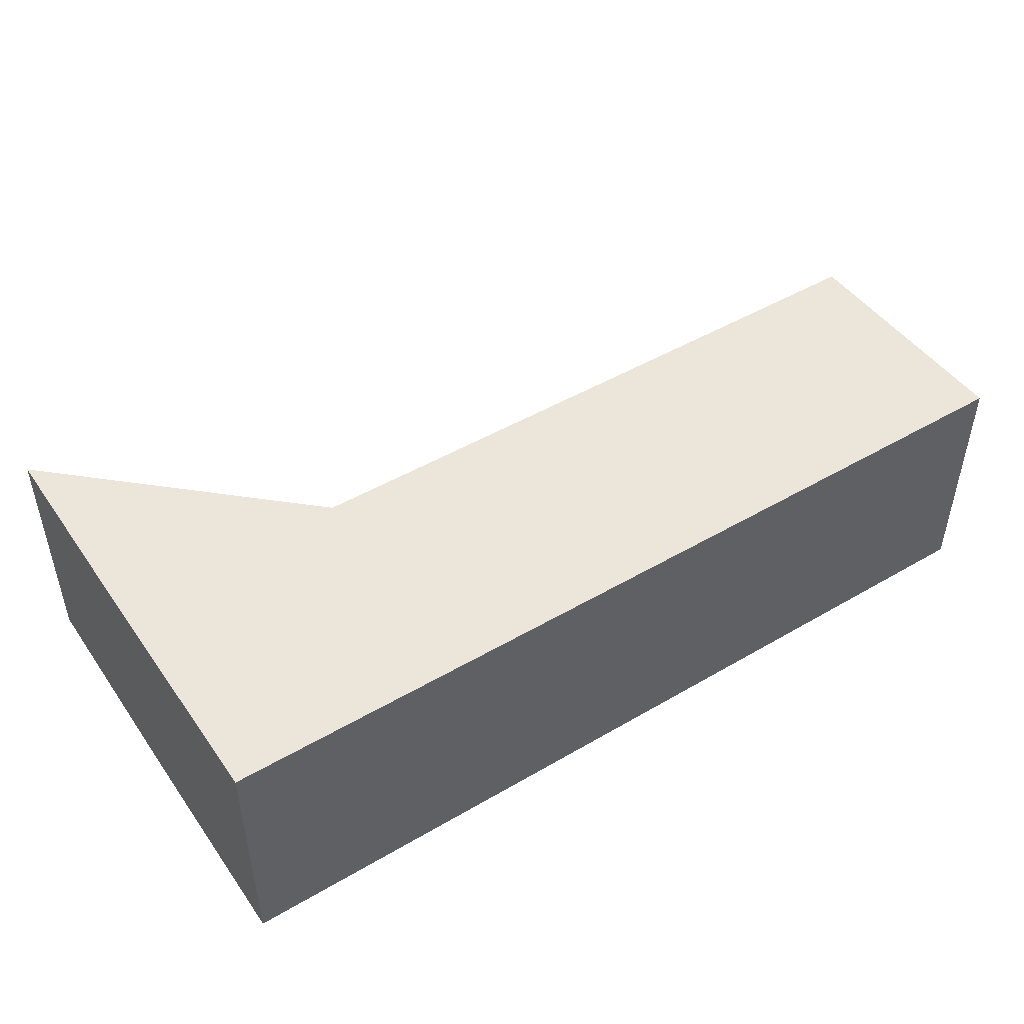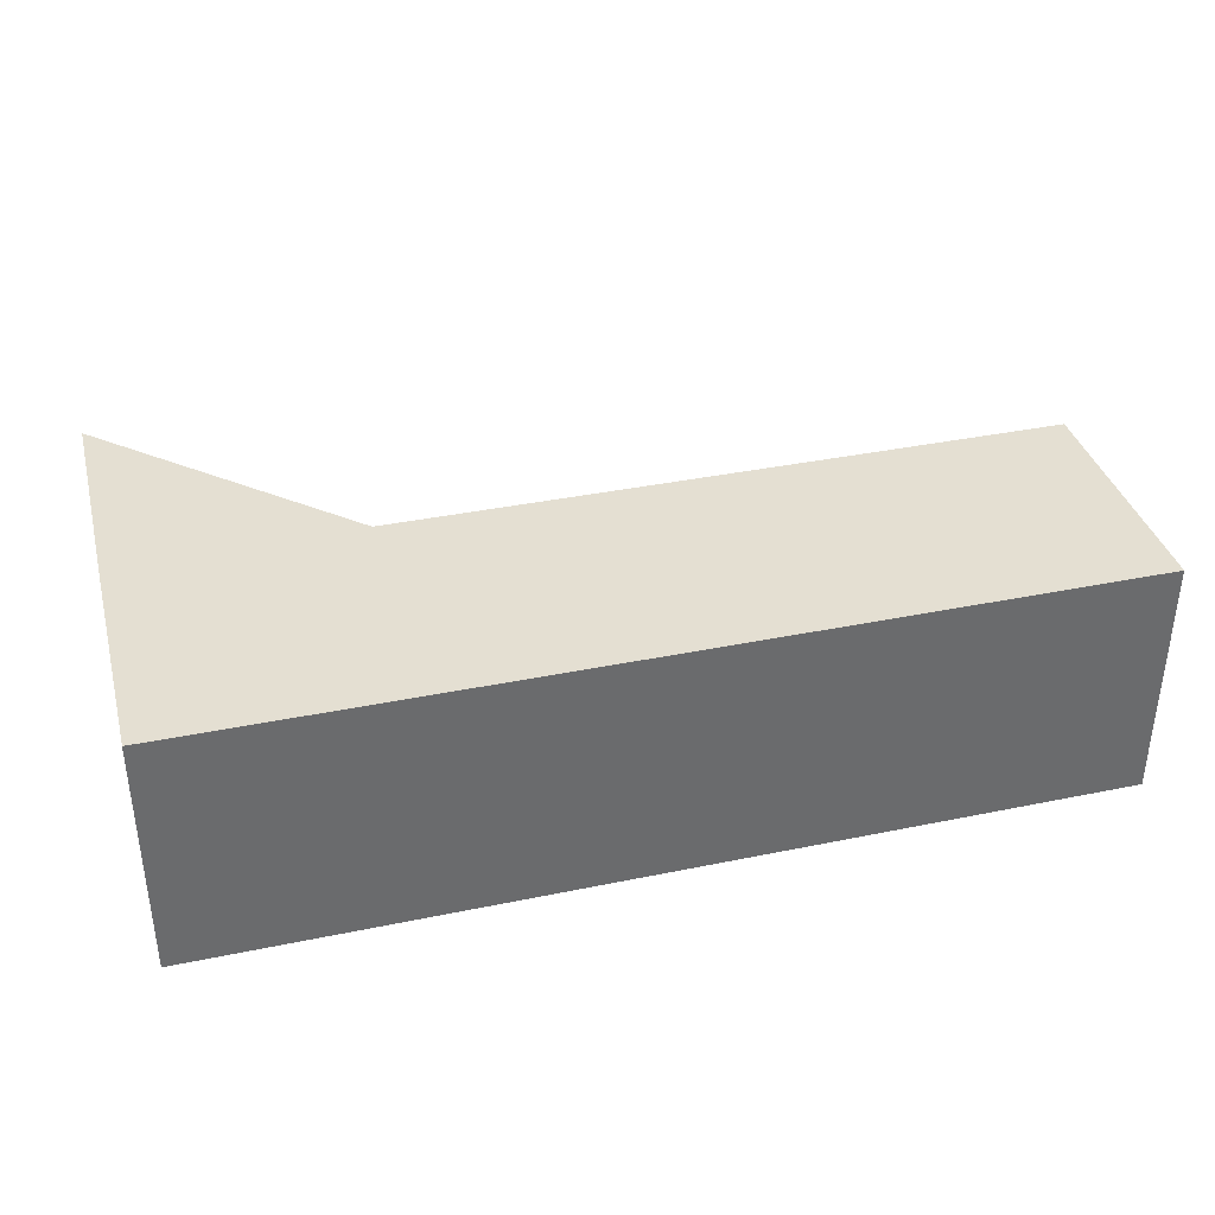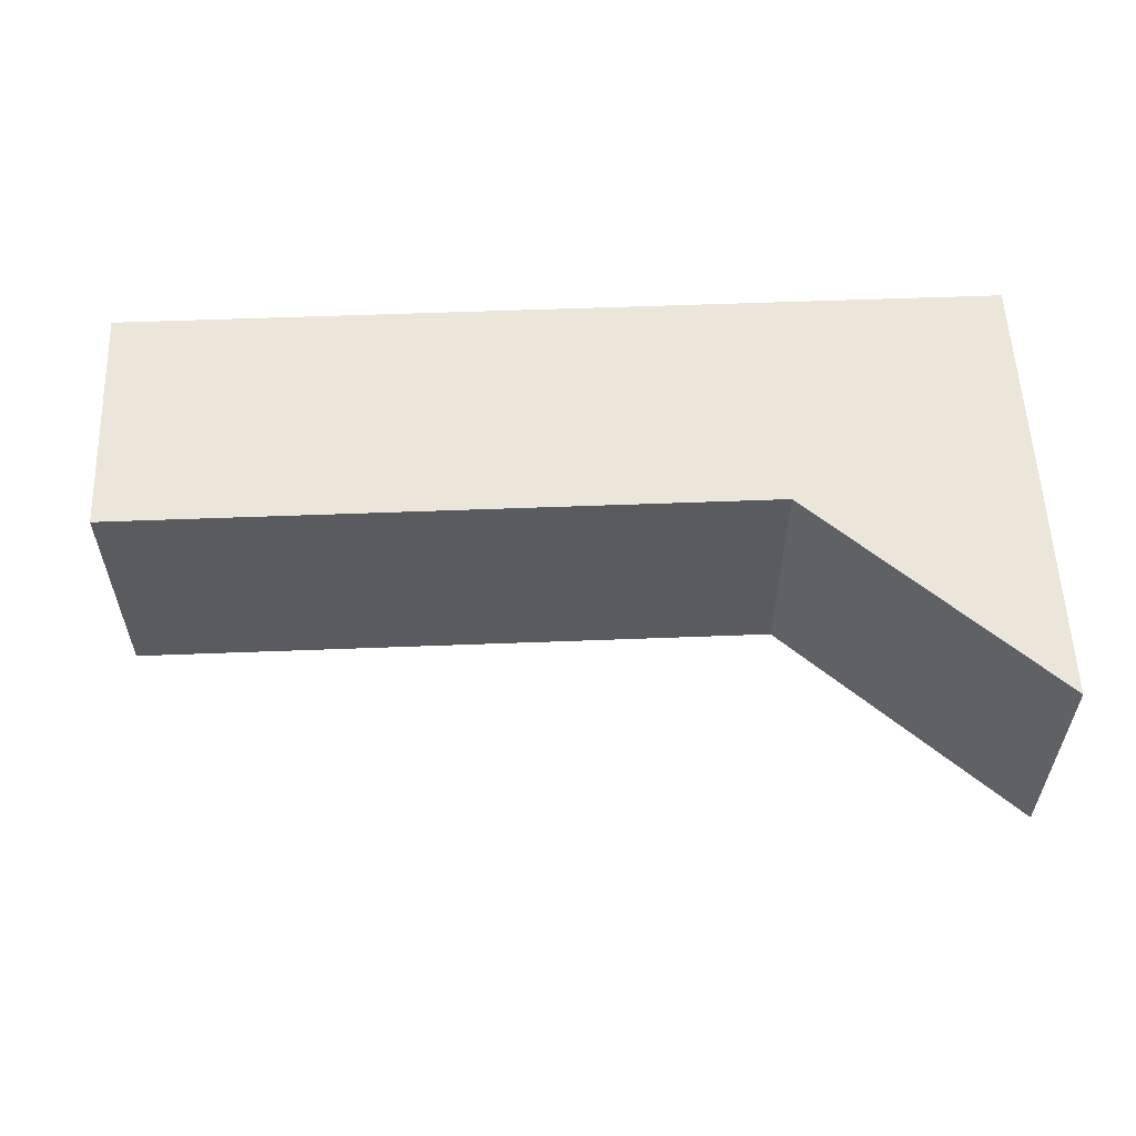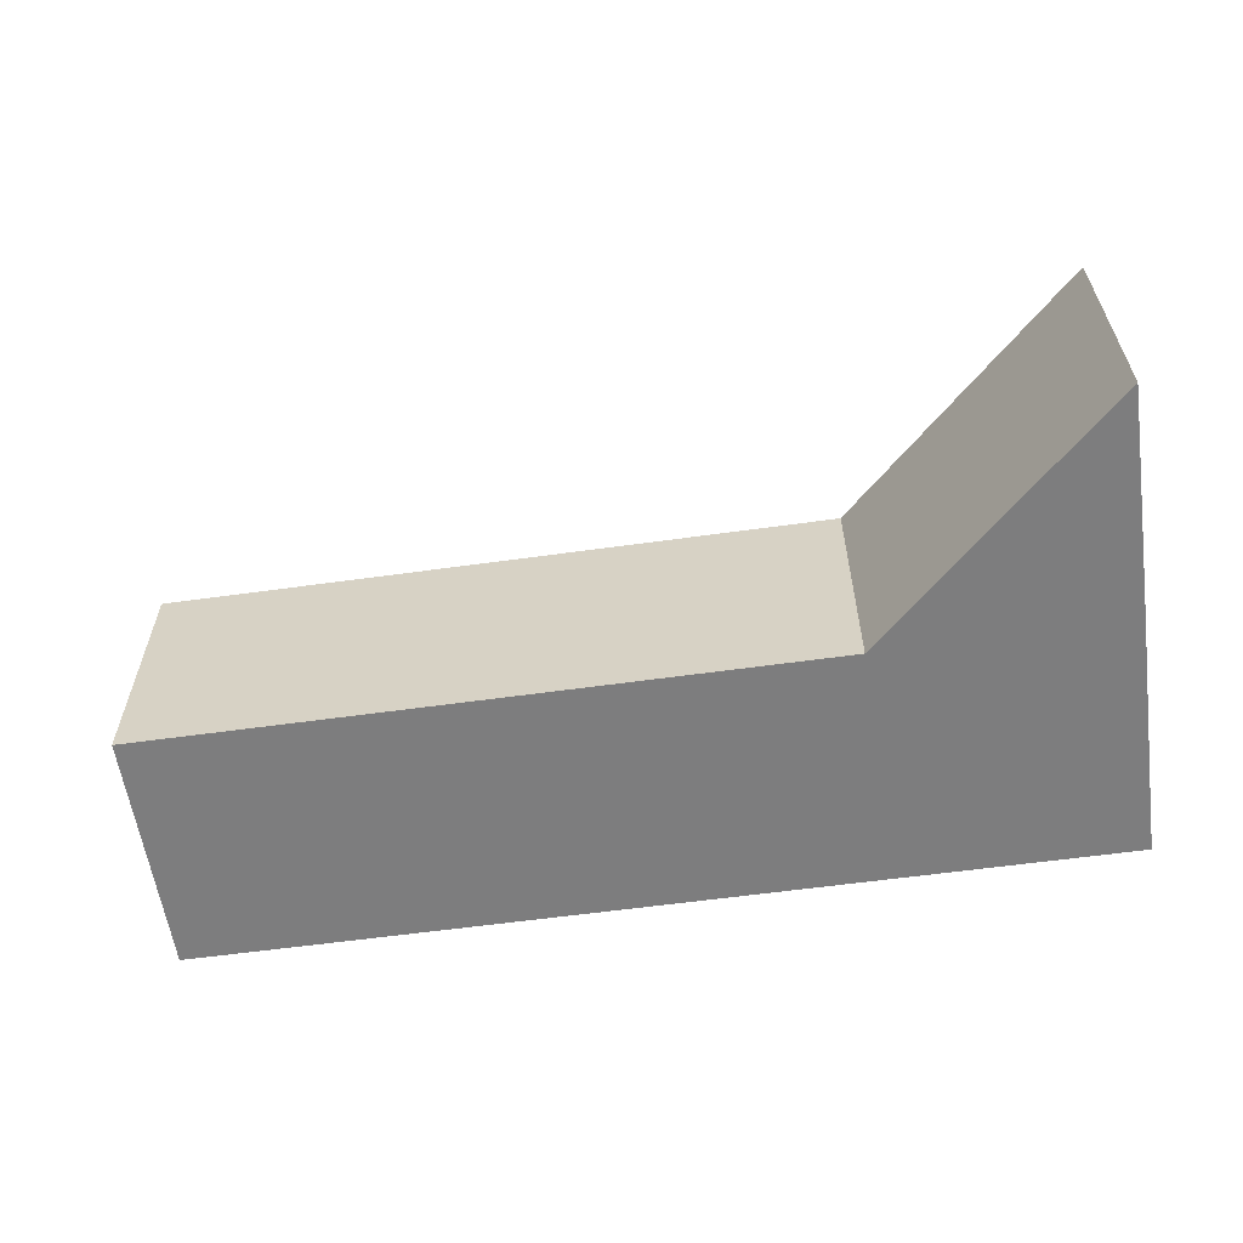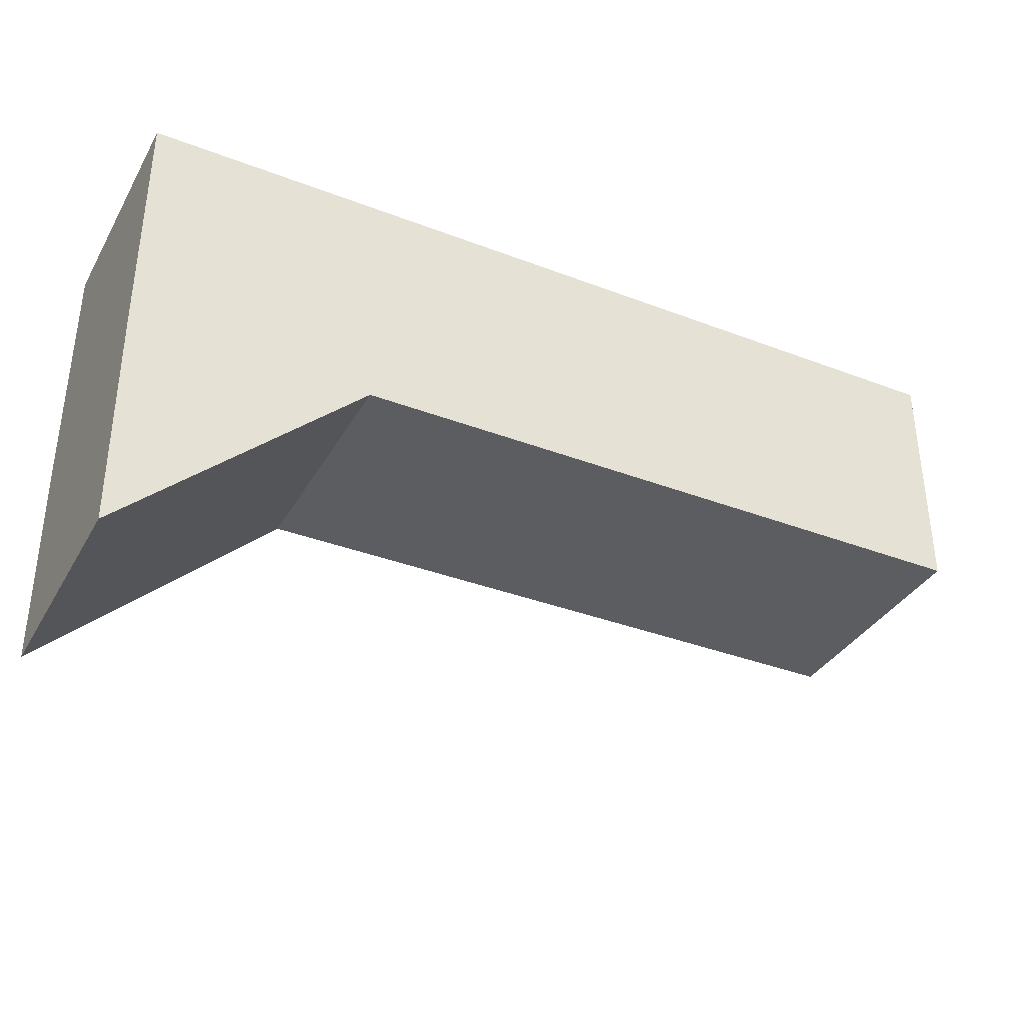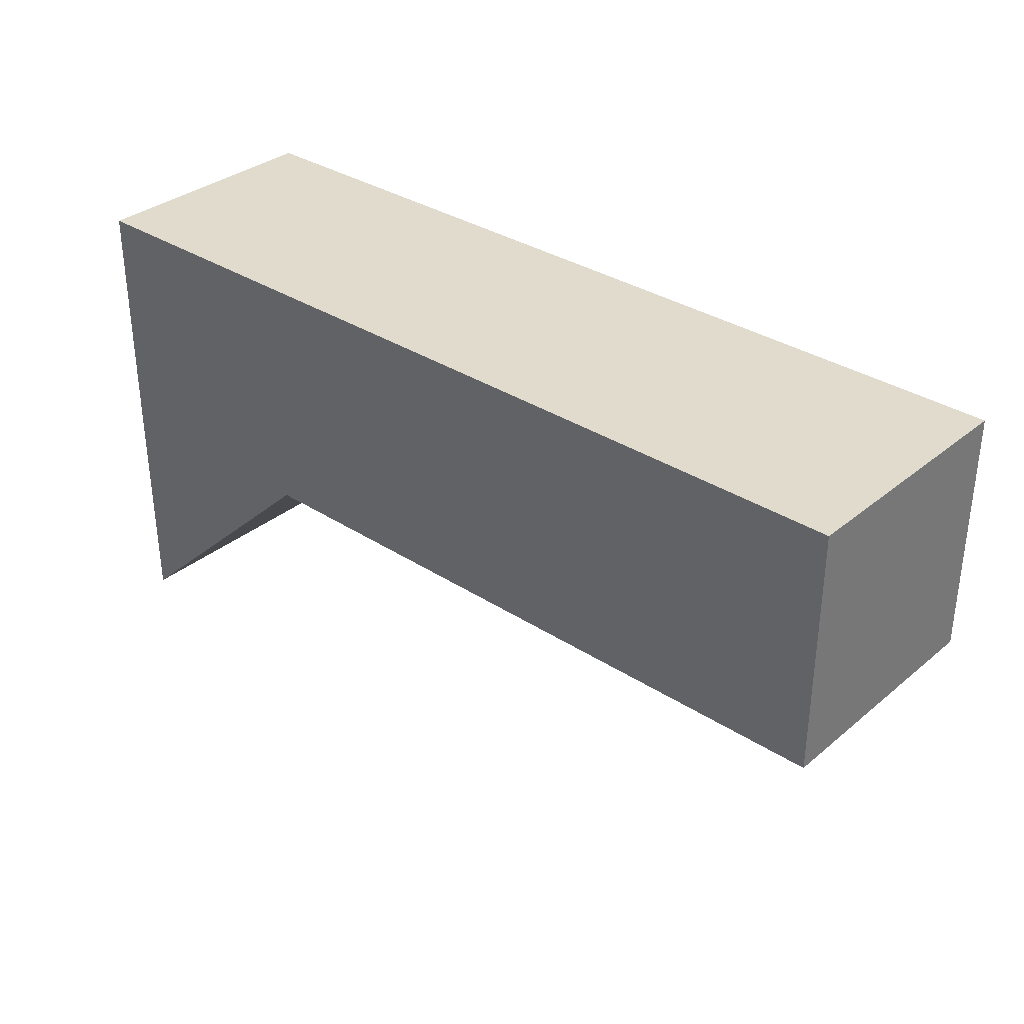
<metadata>
{"format":"obj","ext":"obj","renderer":"f3d","projection":"perspective","resolution":1024,"background":"white","views":[{"elev":47.1,"azim":146.5,"up":"+Z"},{"elev":36.9,"azim":165.1,"up":"+Z"},{"elev":56.6,"azim":-2.3,"up":"+Z"},{"elev":-59.1,"azim":8.2,"up":"+Z"},{"elev":-36.1,"azim":153.4,"up":"+Y"},{"elev":33.3,"azim":-138.3,"up":"+Y"}]}
</metadata>
<code>
g default
v -1.638 0.4662 -0.5706
v 2.568 0.4662 -0.5706
v -1.636 -0.6749 -0.5706
v 2.568 -0.6749 -0.5706
v -1.636 -0.6749 0.5706
v 2.568 -0.6749 0.5706
v -1.638 0.4662 0.5706
v 2.568 0.4662 0.5706
v 1.467 0.4662 -0.5706
v 1.455 -0.6749 -0.5706
v 1.455 -0.6749 0.5706
v 1.467 0.4662 0.5706
v 2.561 -1.713 -0.5706
v 2.561 -1.713 0.5706
g pCube17
f 1 9 10 3
f 3 10 11 5
f 5 11 12 7
f 7 12 9 1
f 2 8 6 4
f 7 1 3 5
f 10 9 2 4
f 12 11 6 8
f 9 12 8 2
f 11 10 13 14
f 10 4 13
f 4 6 14 13
f 6 11 14

</code>
